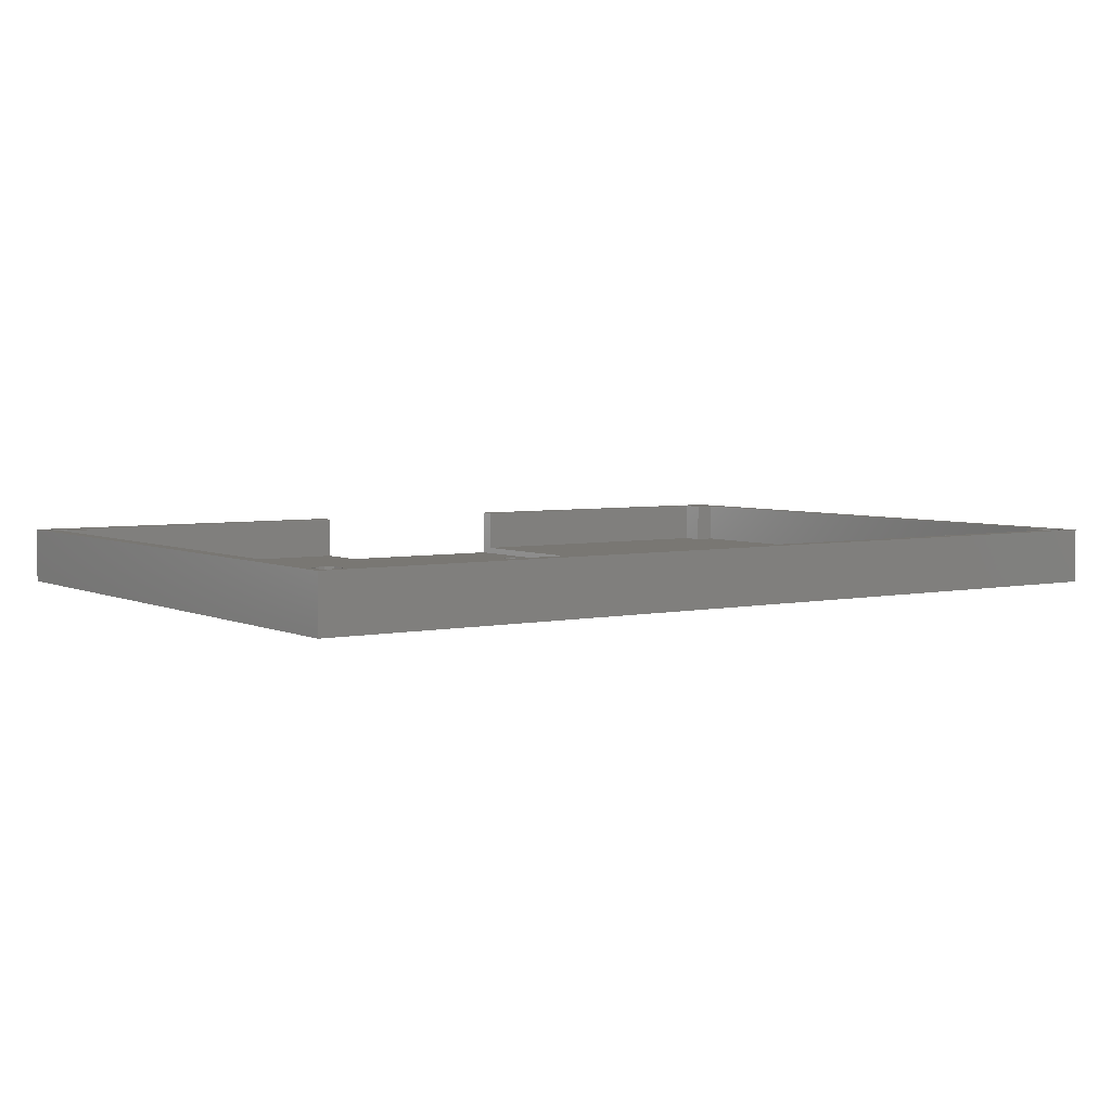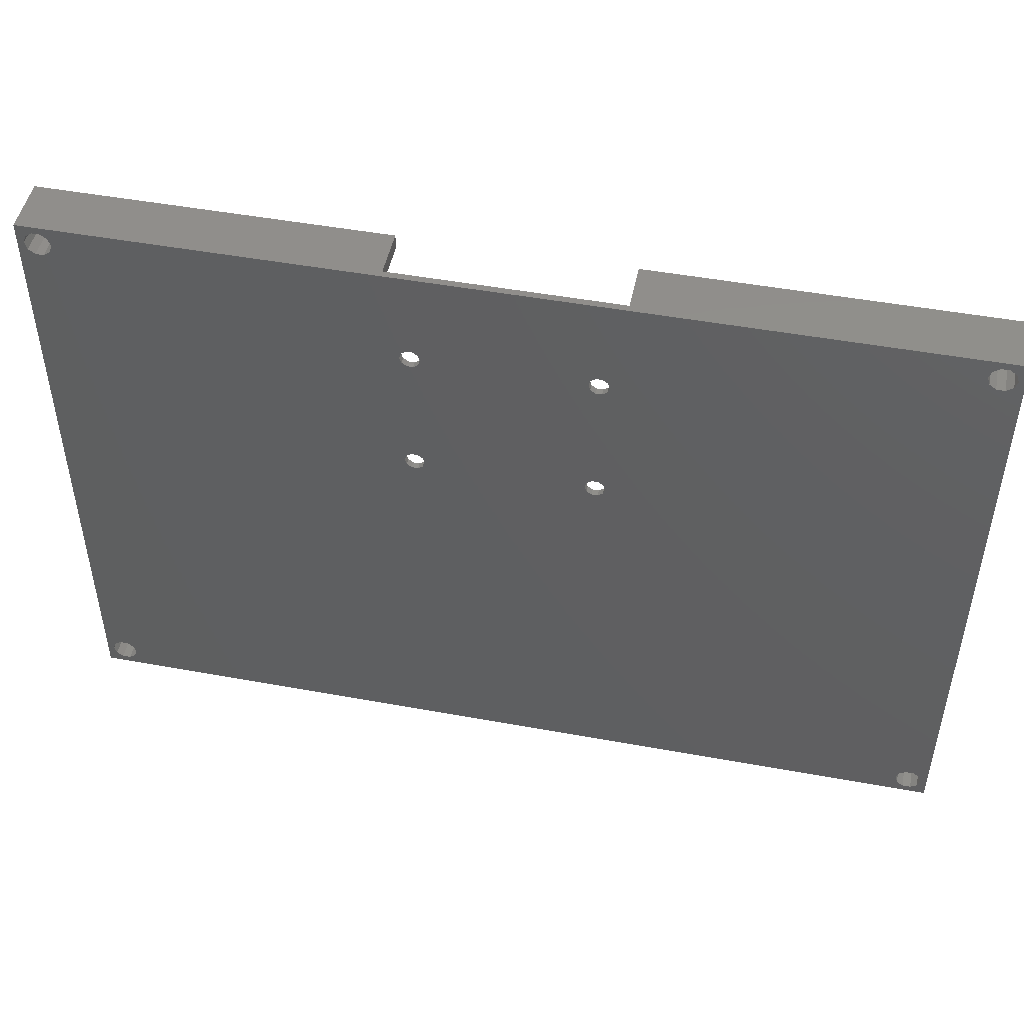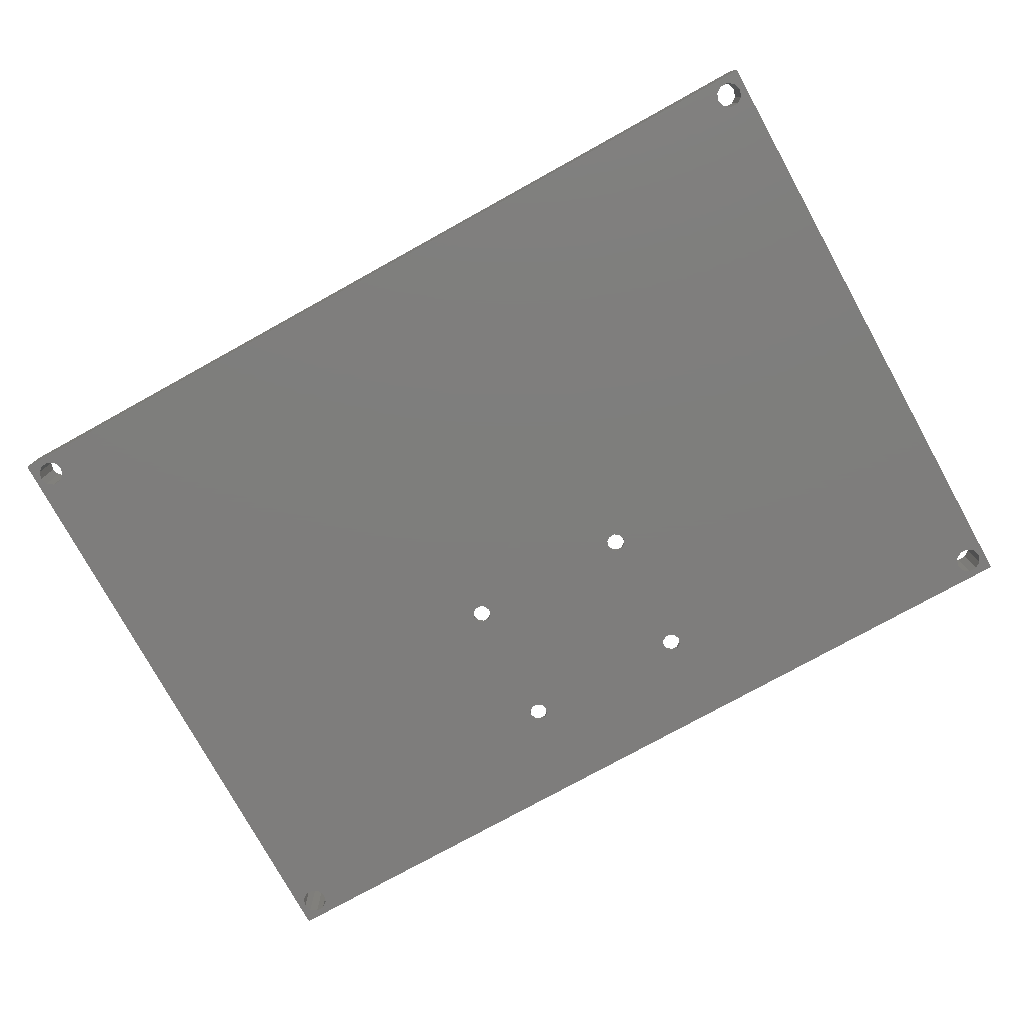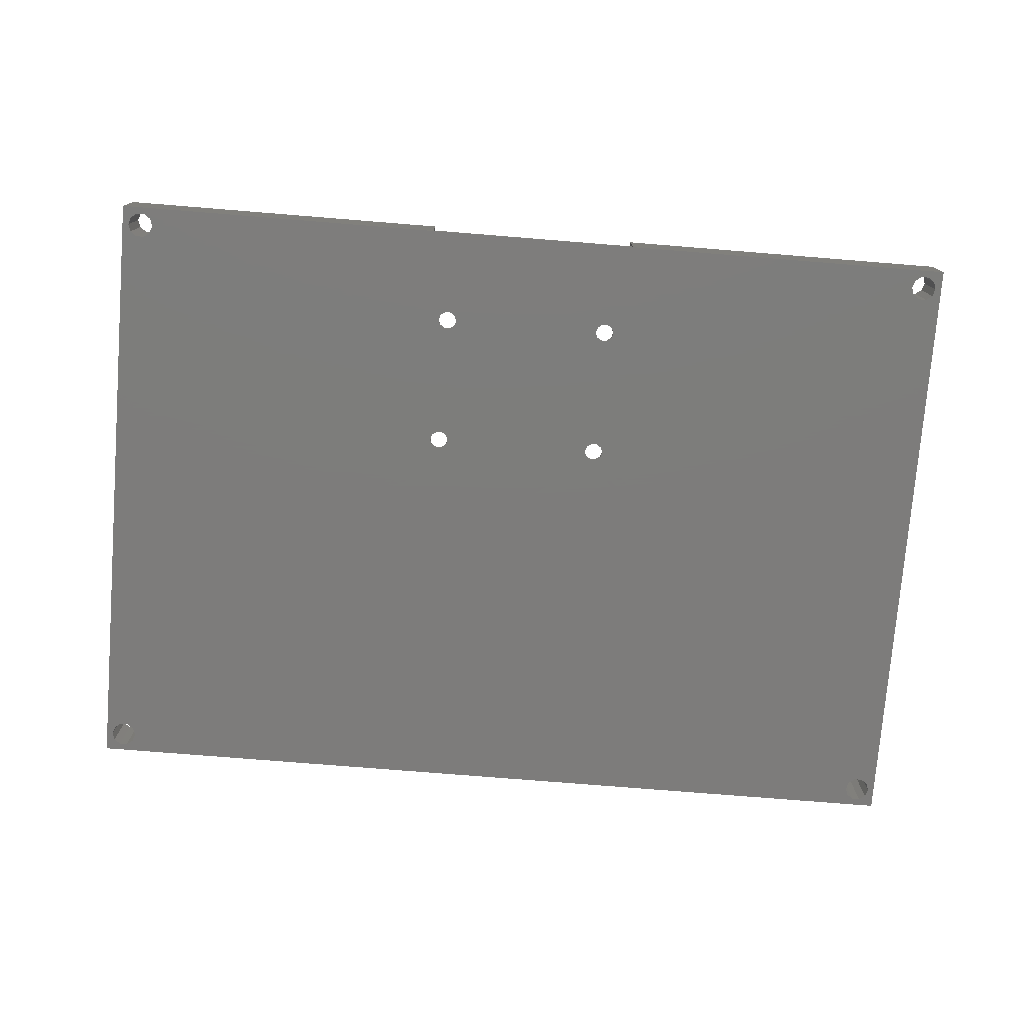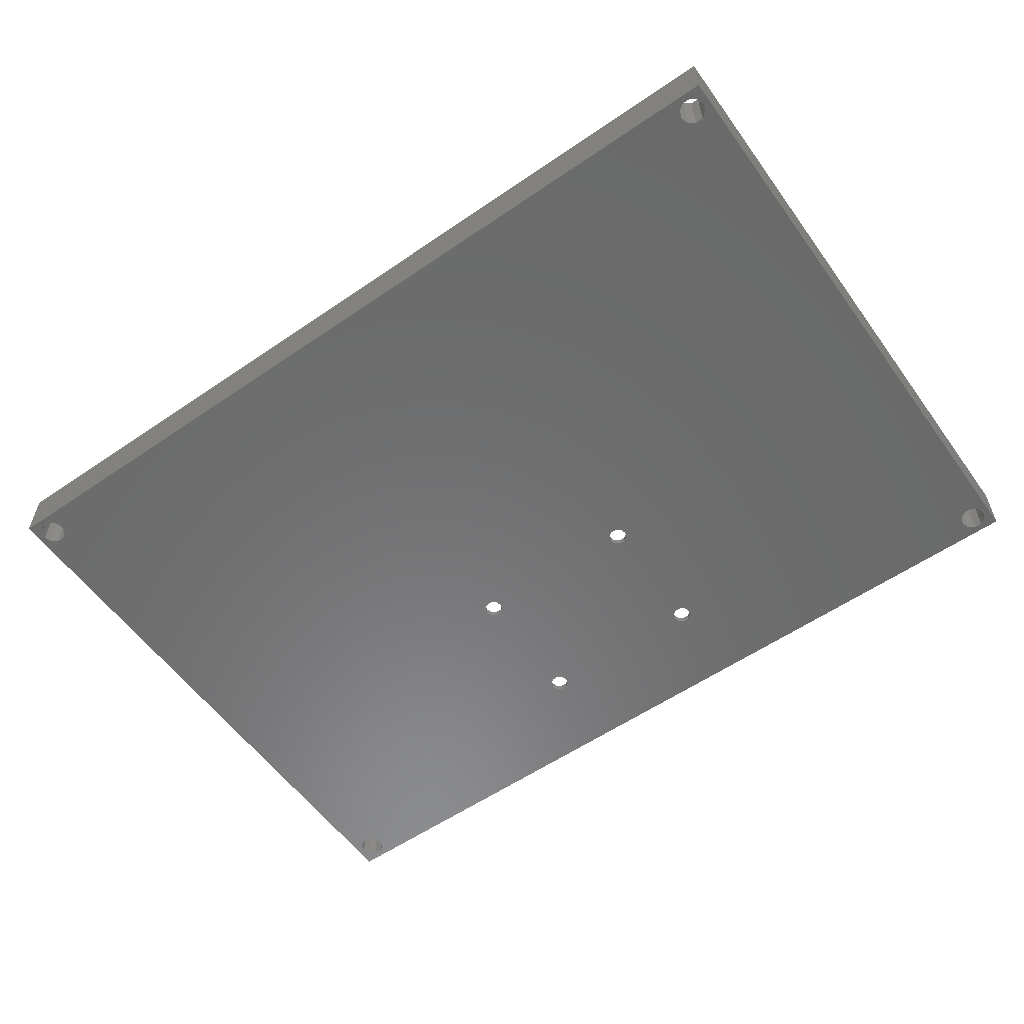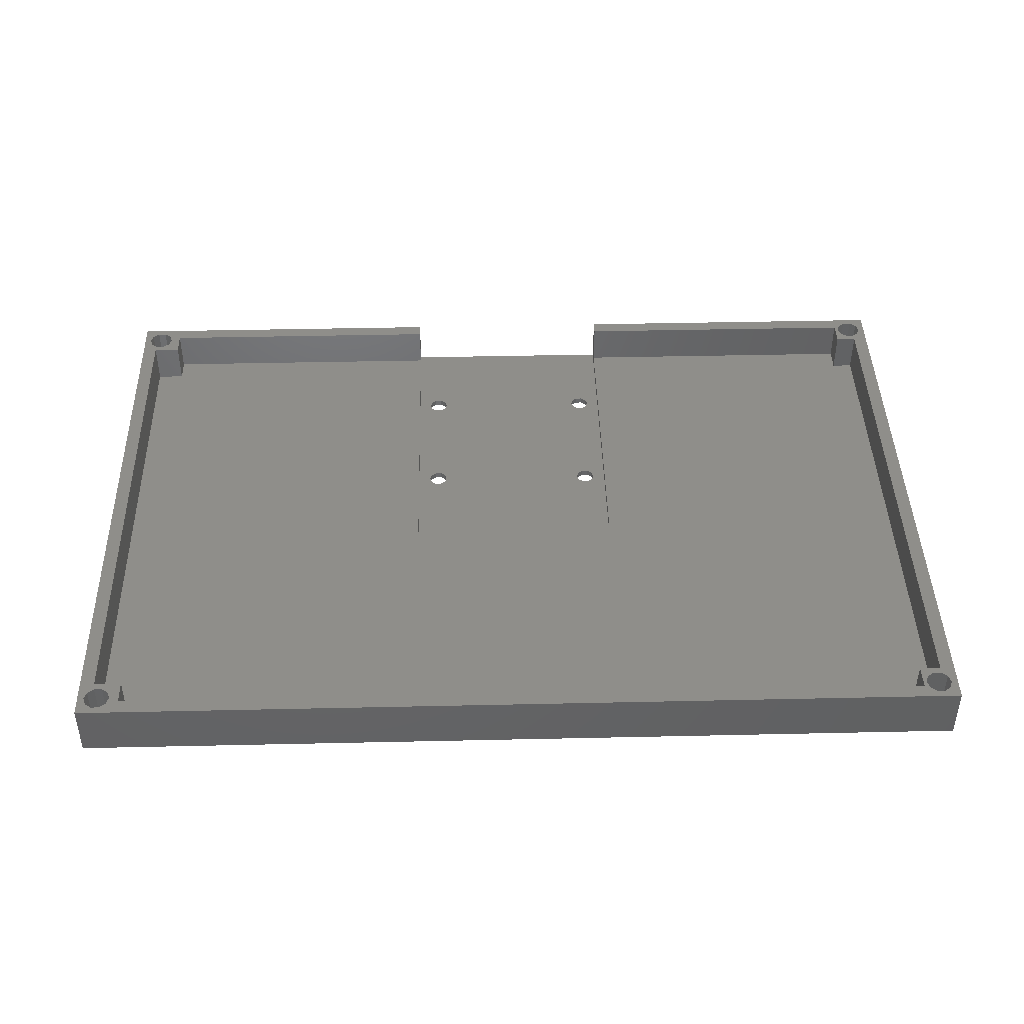
<metadata>
{"format":"stl","ext":"stl","renderer":"f3d","projection":"perspective","resolution":1024,"background":"white","views":[{"elev":4.4,"azim":-34.7,"up":"+Z"},{"elev":48.3,"azim":-168.4,"up":"+Y"},{"elev":-77.5,"azim":28.9,"up":"+Z"},{"elev":-76.2,"azim":175.4,"up":"+Z"},{"elev":-57.2,"azim":35.5,"up":"+Z"},{"elev":43.1,"azim":-1.5,"up":"+Z"}]}
</metadata>
<code>
# stl→obj: 204 verts, 436 faces
v 58 61.6 0
v 57.71 62.48 1
v 57.71 62.48 0
v 58 61.6 1
v 56.04 63.03 0
v 56.96 63.03 1
v 56.04 63.03 1
v 56.96 63.03 0
v 55.29 62.48 0
v 55.29 62.48 1
v 57.71 60.72 0
v 56.96 60.17 1
v 57.71 60.72 1
v 56.96 60.17 0
v 55 61.6 1
v 55 61.6 0
v 56.04 60.17 0
v 55.29 60.72 1
v 56.04 60.17 1
v 55.29 60.72 0
v 58 82.5 0
v 57.71 83.38 1
v 57.71 83.38 0
v 58 82.5 1
v 57.71 81.62 0
v 56.96 81.07 1
v 57.71 81.62 1
v 56.96 81.07 0
v 55.29 83.38 0
v 56.04 83.93 1
v 55.29 83.38 1
v 56.04 83.93 0
v 56.96 83.93 0
v 56.96 83.93 1
v 55 82.5 1
v 55 82.5 0
v 55.29 81.62 1
v 55.29 81.62 0
v 56.04 81.07 1
v 56.04 81.07 0
v 85 61.6 0
v 84.71 62.48 1
v 84.71 62.48 0
v 85 61.6 1
v 83.04 63.03 0
v 83.96 63.03 1
v 83.04 63.03 1
v 83.96 63.03 0
v 82.29 62.48 0
v 82.29 62.48 1
v 84.71 60.72 0
v 84.71 60.72 1
v 83.96 60.17 1
v 83.96 60.17 0
v 82 61.6 1
v 82 61.6 0
v 83.04 60.17 0
v 82.29 60.72 1
v 83.04 60.17 1
v 82.29 60.72 0
v 85 82.5 0
v 84.71 83.38 1
v 84.71 83.38 0
v 85 82.5 1
v 84.71 81.62 0
v 83.96 81.07 1
v 84.71 81.62 1
v 83.96 81.07 0
v 82.29 83.38 0
v 83.04 83.93 1
v 82.29 83.38 1
v 83.04 83.93 0
v 83.96 83.93 0
v 83.96 83.93 1
v 82 82.5 1
v 82 82.5 0
v 82.29 81.62 1
v 82.29 81.62 0
v 83.04 81.07 0
v 83.04 81.07 1
v 0 0 0
v 0 97.5 8.5
v 0 97.5 0
v 0 0 8.5
v 53 97.5 8.5
v 6.5 95.25 8.5
v 53 95.25 8.5
v 5 94.5 8.5
v 6.5 91.5 8.5
v 4.618 95.68 8.5
v 3.618 96.4 8.5
v 1 94.5 8.5
v 1 3 8.5
v 1.382 95.68 8.5
v 2.382 96.4 8.5
v 4.618 93.32 8.5
v 3.618 92.6 8.5
v 2.25 91.5 8.5
v 2.382 92.6 8.5
v 1.382 93.32 8.5
v 2.25 6 8.5
v 6.5 6 8.5
v 5 3 8.5
v 6.5 2.25 8.5
v 4.618 4.176 8.5
v 3.618 4.902 8.5
v 2.382 4.902 8.5
v 1.382 4.176 8.5
v 138 93.32 8.5
v 138.4 3 8.5
v 138.4 94.5 8.5
v 138 4.176 8.5
v 137.2 91.5 8.5
v 137 92.6 8.5
v 135.8 92.6 8.5
v 133.9 91.5 8.5
v 134.8 93.32 8.5
v 134.4 94.5 8.5
v 133.9 95.25 8.5
v 139.4 97.5 8.5
v 139.4 0 8.5
v 138 95.68 8.5
v 137 96.4 8.5
v 135.8 96.4 8.5
v 134.8 95.68 8.5
v 87 97.5 8.5
v 87 95.25 8.5
v 138 1.824 8.5
v 137 1.098 8.5
v 135.8 1.098 8.5
v 133.9 2.25 8.5
v 134.4 3 8.5
v 133.9 6 8.5
v 134.8 1.824 8.5
v 3.618 1.098 8.5
v 4.618 1.824 8.5
v 2.382 1.098 8.5
v 1.382 1.824 8.5
v 137.2 6 8.5
v 137 4.902 8.5
v 135.8 4.902 8.5
v 134.8 4.176 8.5
v 139.4 97.5 0
v 139.4 0 0
v 87 97.5 1
v 53 97.5 1
v 3.618 4.902 0
v 4.618 93.32 0
v 5 94.5 0
v 3.618 92.6 0
v 2.382 4.902 0
v 2.382 92.6 0
v 1.382 4.176 0
v 1.382 93.32 0
v 1 3 0
v 1 94.5 0
v 134.8 93.32 0
v 138 4.176 0
v 138.4 94.5 0
v 138.4 3 0
v 138 93.32 0
v 137 4.902 0
v 137 92.6 0
v 135.8 4.902 0
v 135.8 92.6 0
v 134.8 4.176 0
v 134.4 3 0
v 138 1.824 0
v 137 1.098 0
v 135.8 1.098 0
v 5 3 0
v 134.8 1.824 0
v 4.618 4.176 0
v 4.618 1.824 0
v 3.618 1.098 0
v 1.382 1.824 0
v 2.382 1.098 0
v 138 95.68 0
v 137 96.4 0
v 135.8 96.4 0
v 134.4 94.5 0
v 134.8 95.68 0
v 3.618 96.4 0
v 4.618 95.68 0
v 2.382 96.4 0
v 1.382 95.68 0
v 2.25 91.5 2
v 2.25 6 2
v 137.2 6 2
v 137.2 91.5 2
v 6.5 91.5 2
v 53 95.25 2
v 6.5 95.25 2
v 87 95.25 2
v 133.9 91.5 2
v 133.9 95.25 2
v 87 46.5 2
v 133.9 6 2
v 133.9 2.25 2
v 53 46.5 2
v 6.5 6 2
v 6.5 2.25 2
v 53 46.5 1
v 87 46.5 1
f 1 2 3
f 2 1 4
f 5 6 7
f 6 5 8
f 8 2 6
f 2 8 3
f 9 7 10
f 7 9 5
f 11 12 13
f 12 11 14
f 15 9 10
f 9 15 16
f 17 18 19
f 18 17 20
f 11 4 1
f 4 11 13
f 18 16 15
f 16 18 20
f 14 19 12
f 19 14 17
f 21 22 23
f 22 21 24
f 25 26 27
f 26 25 28
f 29 30 31
f 30 29 32
f 33 22 34
f 22 33 23
f 35 29 31
f 29 35 36
f 32 34 30
f 34 32 33
f 37 36 35
f 36 37 38
f 25 24 21
f 24 25 27
f 28 39 26
f 39 28 40
f 40 37 39
f 37 40 38
f 41 42 43
f 42 41 44
f 45 46 47
f 46 45 48
f 48 42 46
f 42 48 43
f 49 47 50
f 47 49 45
f 51 44 41
f 44 51 52
f 51 53 52
f 53 51 54
f 55 49 50
f 49 55 56
f 57 58 59
f 58 57 60
f 58 56 55
f 56 58 60
f 54 59 53
f 59 54 57
f 61 62 63
f 62 61 64
f 65 66 67
f 66 65 68
f 69 70 71
f 70 69 72
f 73 62 74
f 62 73 63
f 75 69 71
f 69 75 76
f 72 74 70
f 74 72 73
f 77 76 75
f 76 77 78
f 79 77 80
f 77 79 78
f 65 64 61
f 64 65 67
f 68 80 66
f 80 68 79
f 81 82 83
f 82 81 84
f 85 86 87
f 86 88 89
f 86 90 88
f 91 86 85
f 86 91 90
f 82 91 85
f 92 82 93
f 94 82 92
f 95 82 94
f 91 82 95
f 96 89 88
f 97 89 96
f 98 97 99
f 97 98 89
f 98 100 101
f 100 98 99
f 102 103 104
f 102 105 103
f 102 106 105
f 101 106 102
f 106 101 107
f 101 108 107
f 100 108 101
f 92 108 100
f 108 92 93
f 109 110 111
f 109 112 110
f 109 113 112
f 114 113 109
f 115 113 114
f 116 115 117
f 116 118 119
f 115 116 113
f 118 116 117
f 120 111 121
f 120 122 111
f 120 123 122
f 120 124 123
f 125 119 118
f 124 119 125
f 126 124 120
f 126 119 124
f 119 126 127
f 110 121 111
f 128 121 110
f 129 121 128
f 130 121 129
f 131 132 133
f 131 134 132
f 131 130 134
f 104 130 131
f 135 130 104
f 136 104 103
f 135 104 136
f 130 135 121
f 84 135 137
f 135 84 121
f 138 84 137
f 93 84 138
f 84 93 82
f 139 112 113
f 139 140 112
f 139 141 140
f 133 141 139
f 142 133 132
f 141 133 142
f 121 143 120
f 143 121 144
f 120 145 126
f 145 143 146
f 143 145 120
f 146 82 85
f 146 83 82
f 83 146 143
f 20 147 16
f 16 148 149
f 150 16 147
f 16 150 148
f 151 150 147
f 151 152 150
f 153 152 151
f 153 154 152
f 155 154 153
f 154 155 156
f 25 78 3
f 78 25 21
f 8 25 3
f 8 28 25
f 5 28 8
f 5 40 28
f 9 40 5
f 9 38 40
f 149 9 16
f 9 149 38
f 65 157 43
f 157 65 61
f 48 65 43
f 48 68 65
f 45 68 48
f 45 79 68
f 49 79 45
f 49 78 79
f 1 49 56
f 3 49 1
f 158 159 160
f 158 161 159
f 162 161 158
f 162 163 161
f 164 163 162
f 164 165 163
f 51 164 166
f 164 41 165
f 54 166 167
f 165 41 157
f 144 160 143
f 144 168 160
f 144 169 168
f 144 170 169
f 43 157 41
f 171 167 172
f 164 51 41
f 166 54 51
f 167 57 54
f 167 14 57
f 49 3 78
f 60 1 56
f 57 14 60
f 60 11 1
f 60 14 11
f 167 171 14
f 14 171 17
f 147 20 173
f 17 173 20
f 173 17 171
f 174 172 170
f 175 170 144
f 172 174 171
f 170 175 174
f 81 175 144
f 155 81 156
f 176 81 155
f 177 81 176
f 175 81 177
f 159 143 160
f 178 143 159
f 179 143 178
f 180 143 179
f 157 61 181
f 63 181 61
f 181 63 182
f 73 182 63
f 182 73 180
f 72 180 73
f 33 180 72
f 78 21 76
f 76 21 69
f 23 69 21
f 69 23 72
f 33 72 23
f 183 180 33
f 183 33 32
f 38 149 36
f 36 149 29
f 184 29 149
f 29 184 32
f 183 32 184
f 180 183 143
f 83 183 185
f 183 83 143
f 186 83 185
f 156 83 186
f 83 156 81
f 81 121 84
f 121 81 144
f 171 105 173
f 105 171 103
f 174 135 136
f 135 174 175
f 153 107 108
f 107 153 151
f 147 105 106
f 105 147 173
f 93 153 108
f 153 93 155
f 151 106 107
f 106 151 147
f 138 155 93
f 155 138 176
f 177 138 137
f 138 177 176
f 174 103 171
f 103 174 136
f 175 137 135
f 137 175 177
f 149 90 184
f 90 149 88
f 148 97 96
f 97 148 150
f 186 95 94
f 95 186 185
f 183 90 91
f 90 183 184
f 92 186 94
f 186 92 156
f 148 88 149
f 88 148 96
f 185 91 95
f 91 185 183
f 100 156 92
f 156 100 154
f 152 100 99
f 100 152 154
f 150 99 97
f 99 150 152
f 159 122 178
f 122 159 111
f 161 114 109
f 114 161 163
f 182 124 125
f 124 182 180
f 179 122 123
f 122 179 178
f 118 182 125
f 182 118 181
f 161 111 159
f 111 161 109
f 180 123 124
f 123 180 179
f 117 181 118
f 181 117 157
f 165 117 115
f 117 165 157
f 163 115 114
f 115 163 165
f 160 112 158
f 112 160 110
f 168 129 128
f 129 168 169
f 166 141 142
f 141 166 164
f 162 112 140
f 112 162 158
f 132 166 142
f 166 132 167
f 168 110 160
f 110 168 128
f 164 140 141
f 140 164 162
f 134 167 132
f 167 134 172
f 169 130 129
f 130 169 170
f 170 134 130
f 134 170 172
f 101 187 98
f 187 101 188
f 189 113 190
f 113 189 139
f 191 192 193
f 194 195 196
f 195 197 198
f 195 194 197
f 198 197 199
f 200 199 197
f 192 191 200
f 201 200 191
f 202 200 201
f 200 202 199
f 195 189 190
f 189 195 198
f 187 201 191
f 201 187 188
f 201 101 102
f 101 201 188
f 189 133 139
f 133 189 198
f 187 89 98
f 89 187 191
f 195 113 116
f 113 195 190
f 89 193 86
f 193 89 191
f 104 201 102
f 201 104 202
f 199 133 198
f 133 199 131
f 195 119 196
f 119 195 116
f 193 87 86
f 87 193 192
f 194 119 127
f 119 194 196
f 199 104 131
f 104 199 202
f 192 85 87
f 85 192 146
f 203 192 200
f 192 203 146
f 145 194 126
f 204 194 145
f 194 204 197
f 126 194 127
f 2 50 27
f 50 2 4
f 26 2 27
f 26 6 2
f 39 6 26
f 39 7 6
f 37 7 39
f 37 10 7
f 35 10 37
f 10 35 15
f 67 44 64
f 67 42 44
f 66 42 67
f 66 46 42
f 80 46 66
f 80 47 46
f 77 47 80
f 77 50 47
f 24 77 75
f 27 77 24
f 145 64 204
f 145 62 64
f 145 74 62
f 145 70 74
f 145 71 70
f 77 27 50
f 71 24 75
f 22 71 145
f 71 22 24
f 146 22 145
f 22 146 34
f 35 146 15
f 31 146 35
f 30 146 31
f 34 146 30
f 44 204 64
f 52 204 44
f 53 204 52
f 59 204 53
f 58 204 59
f 50 4 55
f 55 4 58
f 13 58 4
f 58 13 204
f 203 13 12
f 203 12 19
f 13 203 204
f 18 203 19
f 15 203 18
f 203 15 146
f 204 200 197
f 200 204 203

</code>
